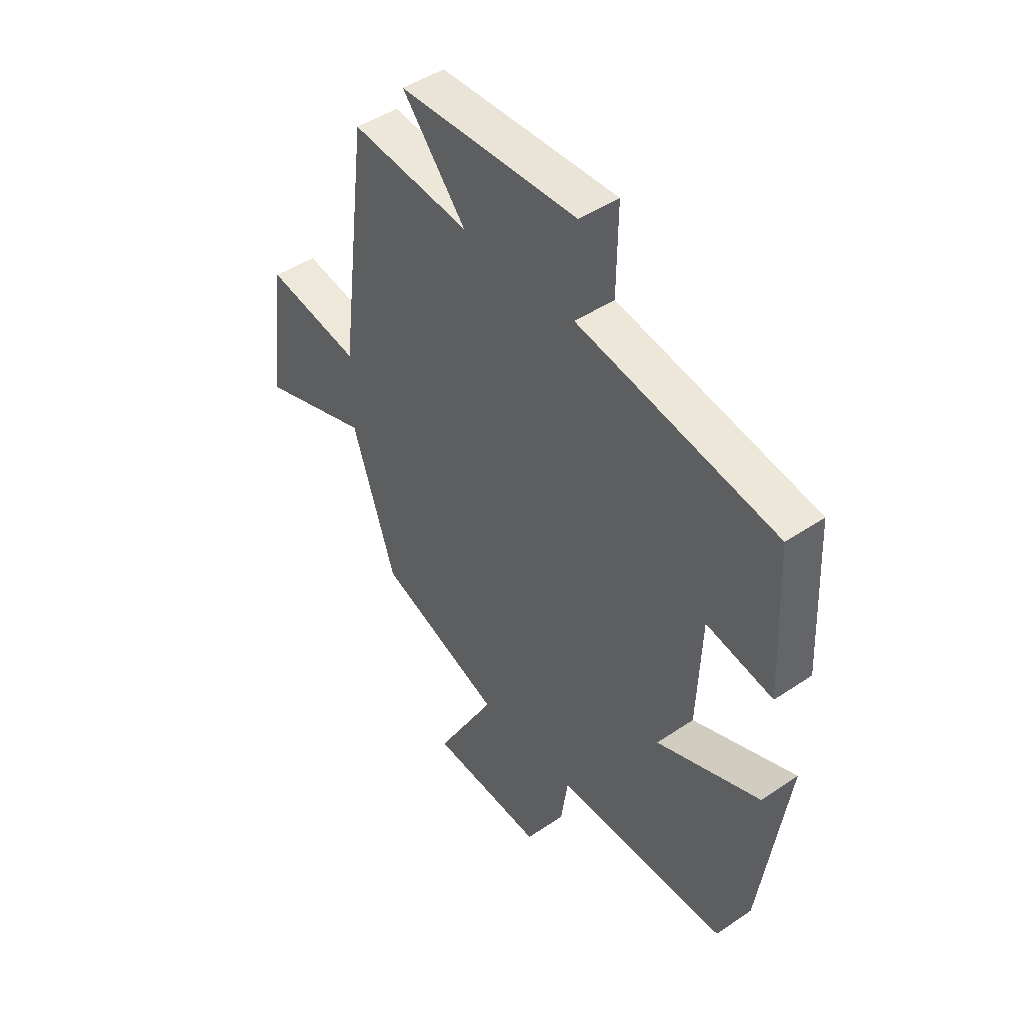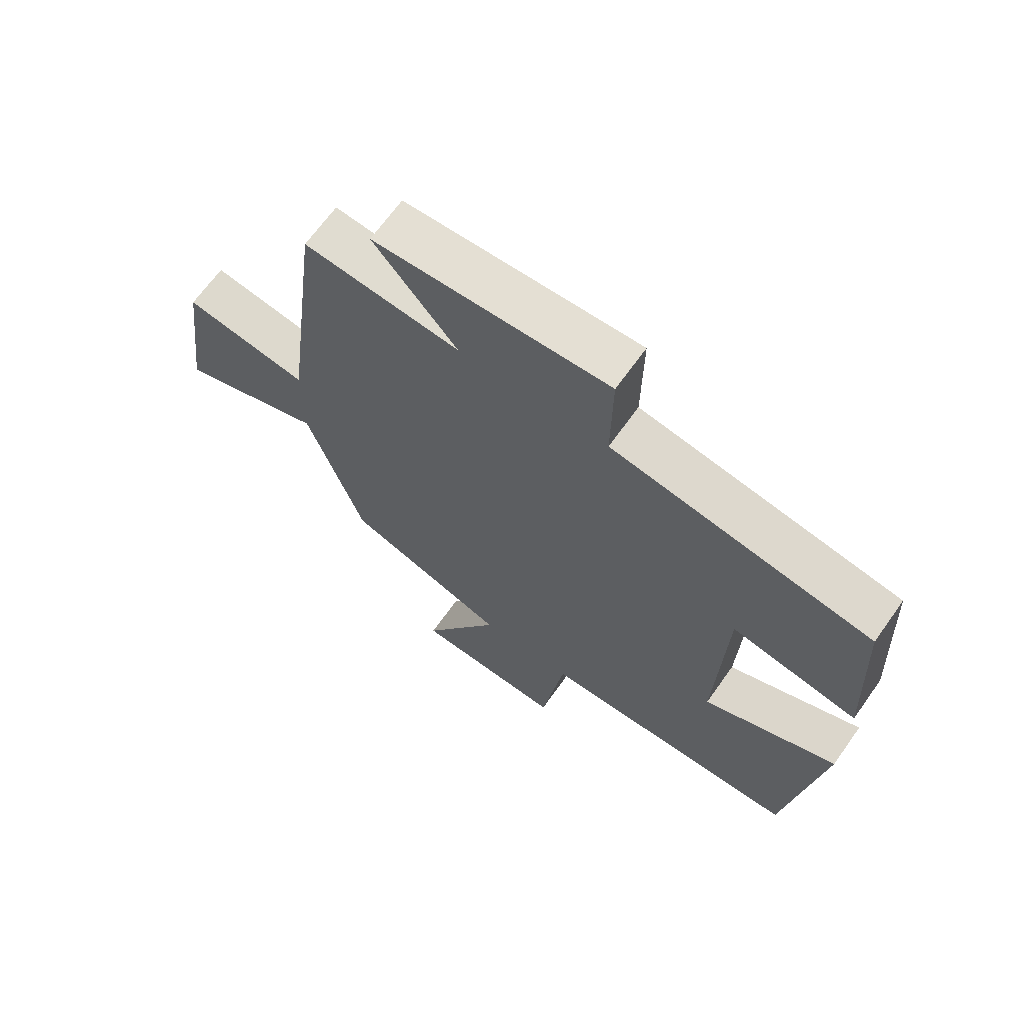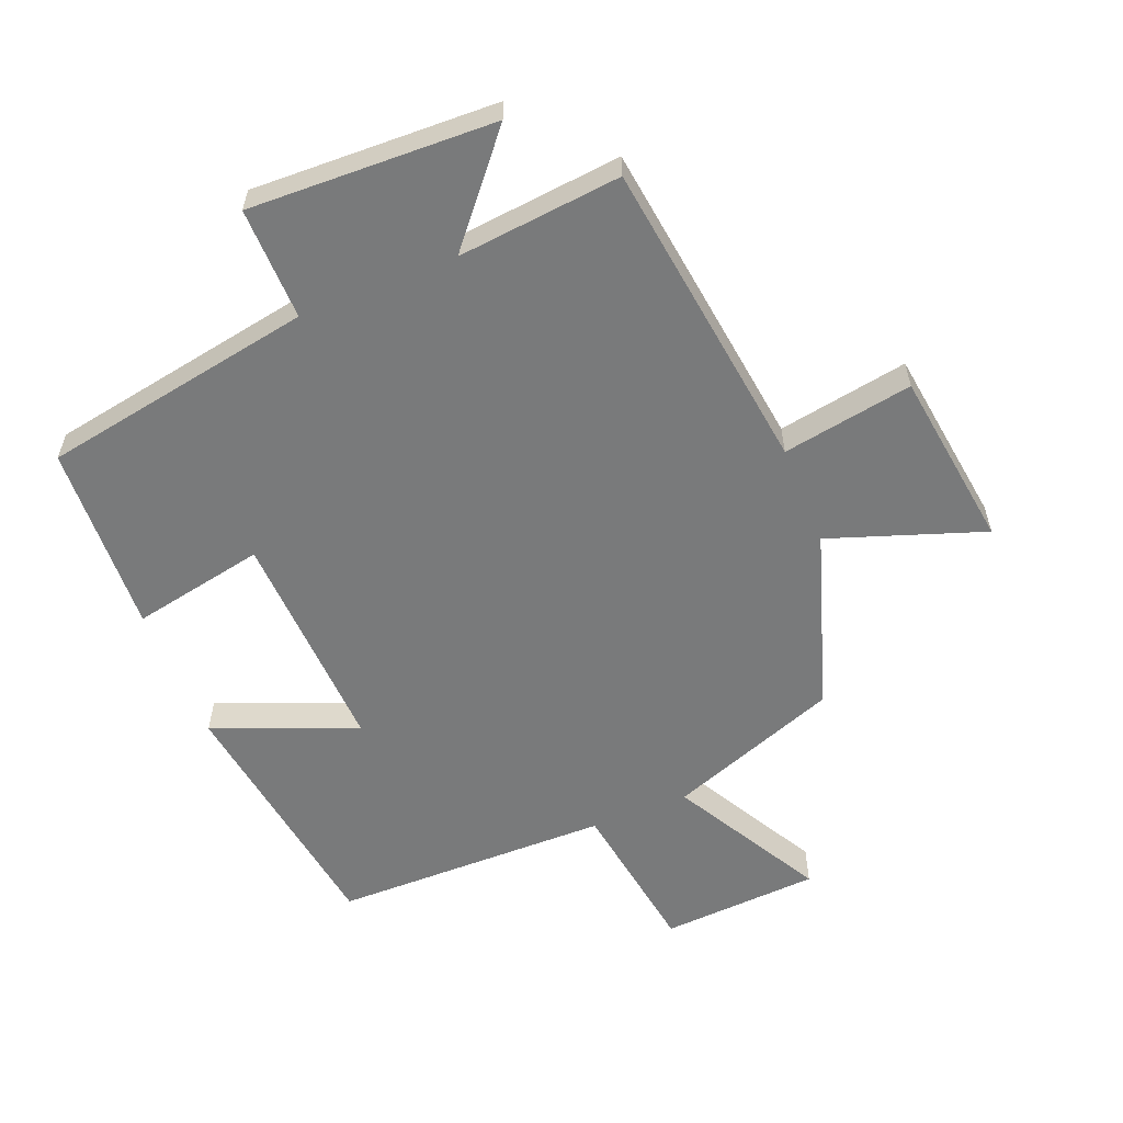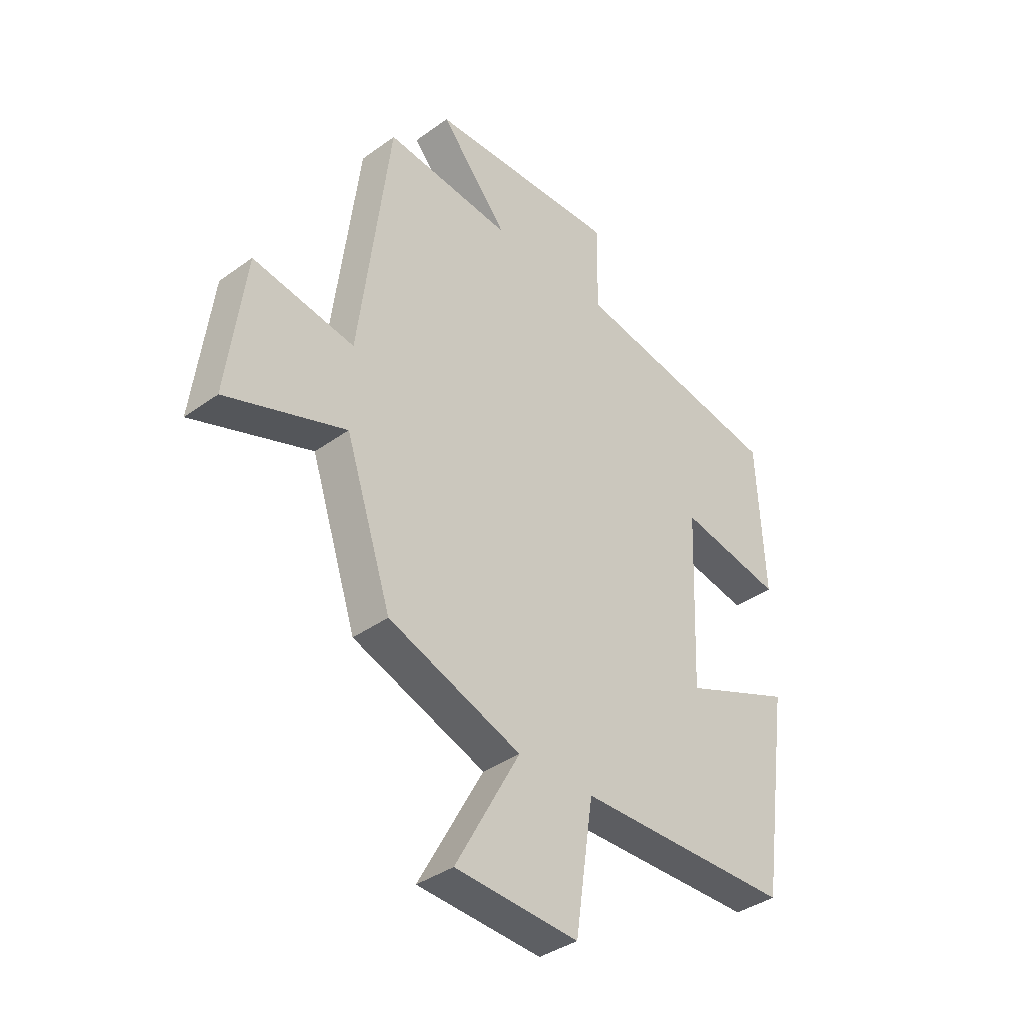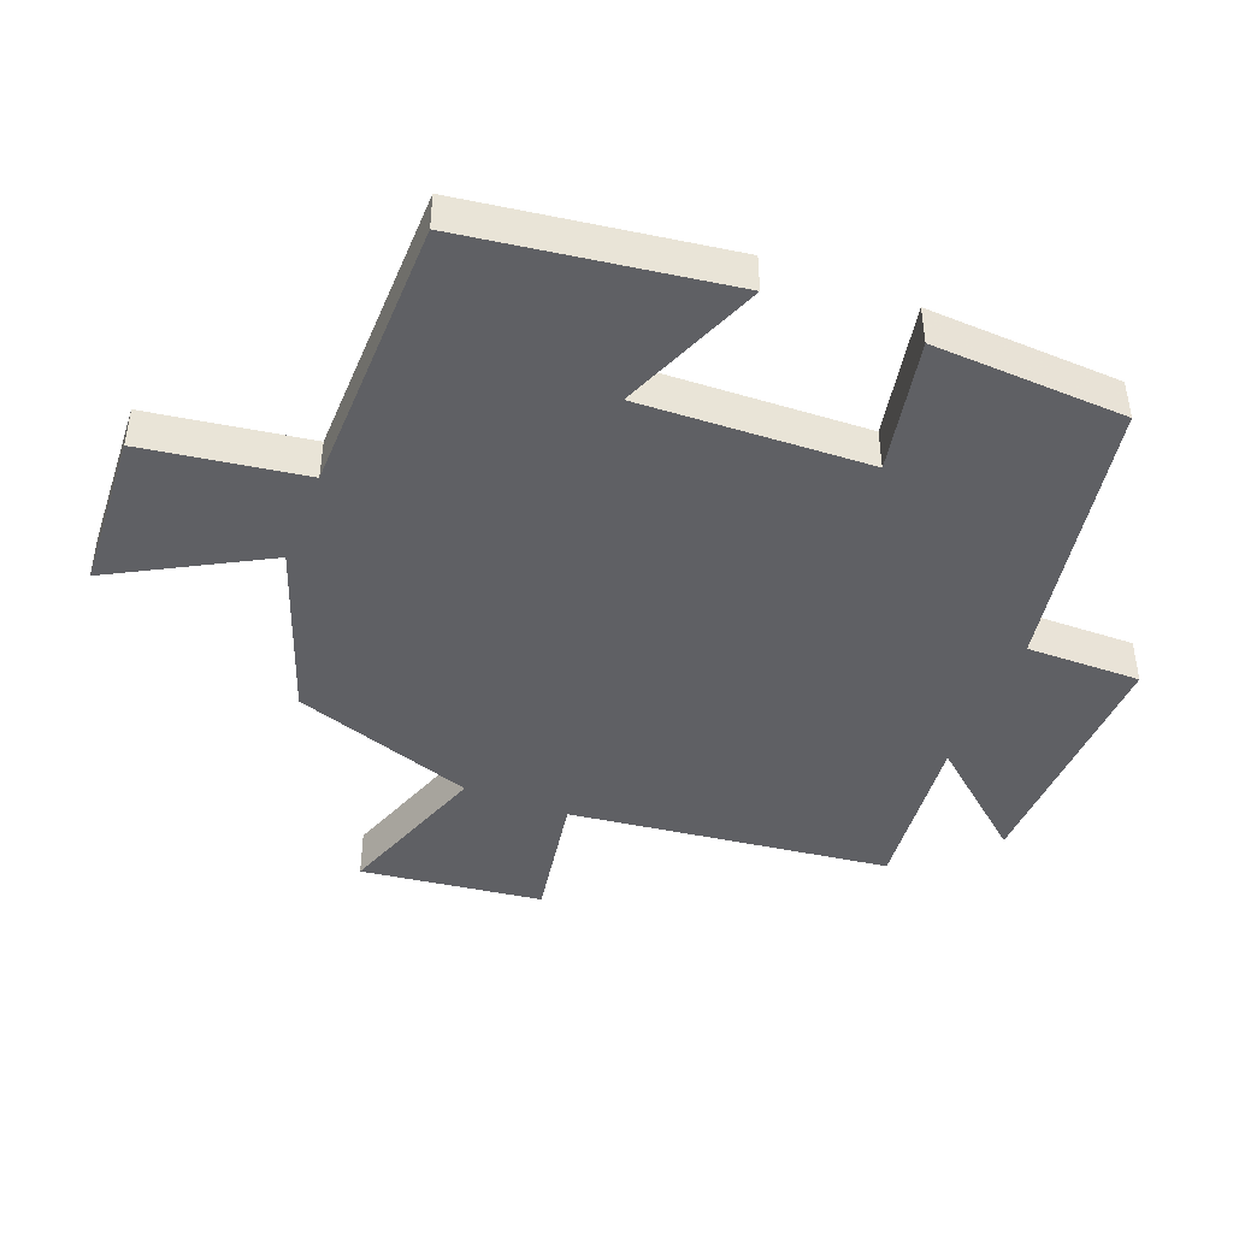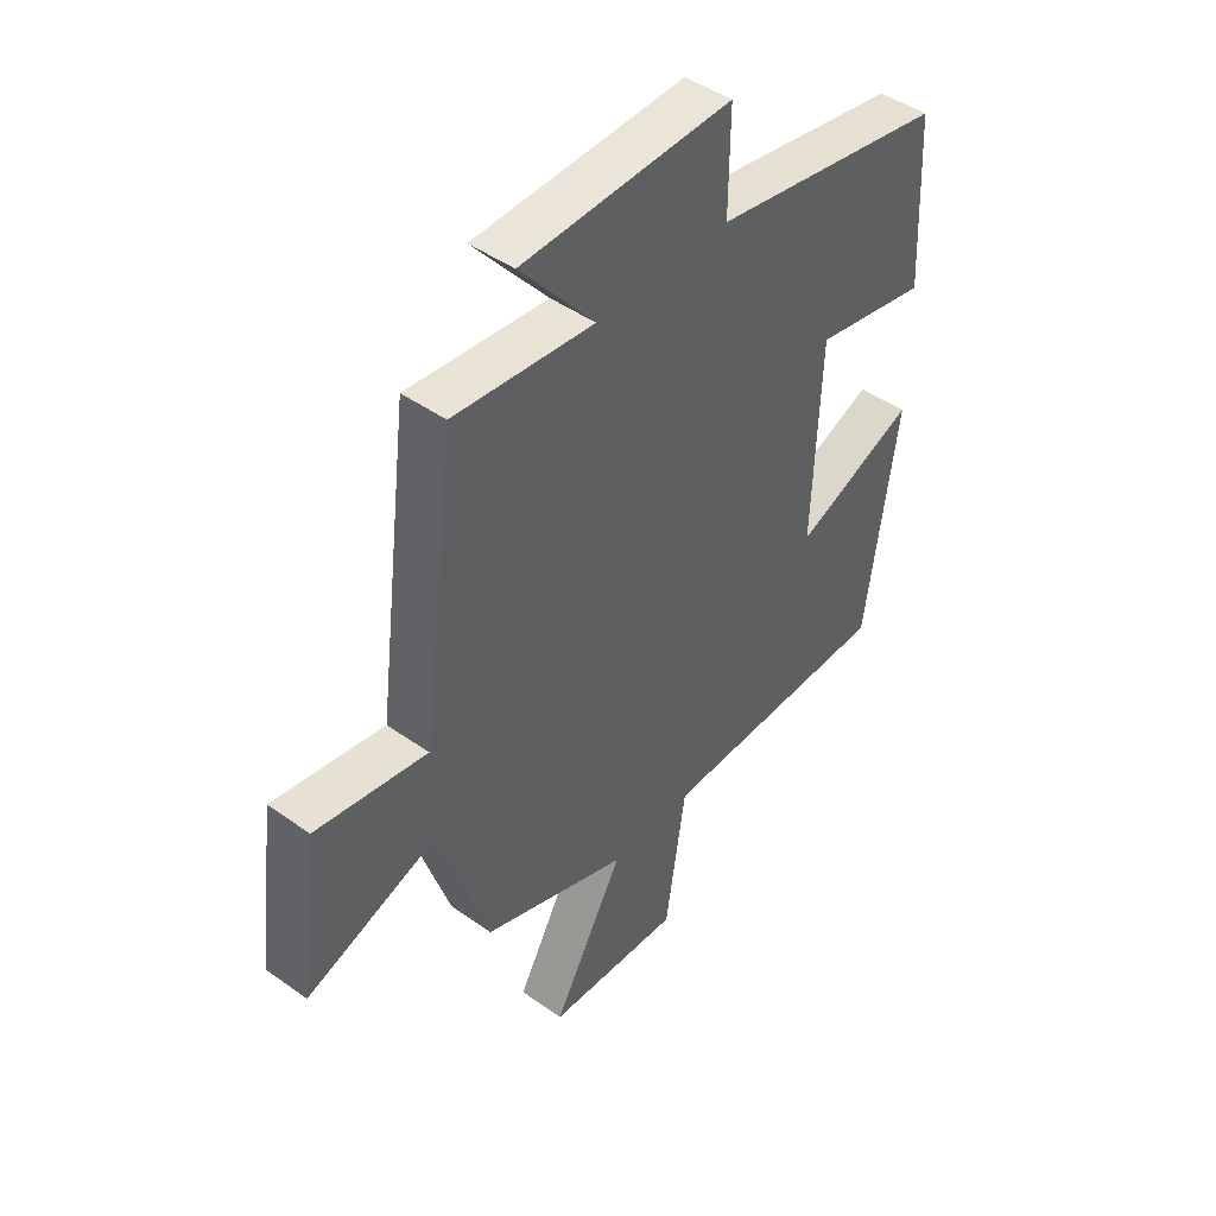
<metadata>
{"format":"obj","ext":"obj","renderer":"f3d","projection":"perspective","resolution":1024,"background":"white","views":[{"elev":46.0,"azim":-127.8,"up":"+Z"},{"elev":67.1,"azim":-144.6,"up":"+Z"},{"elev":-58.0,"azim":22.2,"up":"+Y"},{"elev":-37.8,"azim":132.6,"up":"+Z"},{"elev":-44.4,"azim":-111.4,"up":"+Y"},{"elev":45.2,"azim":129.5,"up":"+Z"}]}
</metadata>
<code>
v -0.443 0.07 -0.494
v -0.5 0.07 -0.093
v -0.279 0.07 -0.183
v -0.293 0.07 0.169
v -0.5 0.07 0.129
v -0.485 0.07 0.426
v -0.061 0.07 0.5
v -0.063 0.07 0.675
v 0.319 0.07 0.661
v 0.183 0.07 0.5
v 0.438 0.07 0.525
v 0.5 0.07 0.035
v 0.703 0.07 0.069
v 0.739 0.07 -0.209
v 0.5 0.07 -0.125
v 0.408 0.07 -0.403
v 0.142 0.07 -0.5
v 0.271 0.07 -0.734
v 0.025 0.07 -0.748
v -0.012 0.07 -0.5
v -0.443 0 -0.494
v -0.5 0 -0.093
v -0.279 0 -0.183
v -0.293 0 0.169
v -0.5 0 0.129
v -0.485 0 0.426
v -0.061 0 0.5
v -0.063 0 0.675
v 0.319 0 0.661
v 0.183 0 0.5
v 0.438 0 0.525
v 0.5 0 0.035
v 0.703 0 0.069
v 0.739 0 -0.209
v 0.5 0 -0.125
v 0.408 0 -0.403
v 0.142 0 -0.5
v 0.271 0 -0.734
v 0.025 0 -0.748
v -0.012 0 -0.5
f 17 18 19 20
f 15 16 17 20
f 15 20 1
f 12 13 14 15
f 10 11 12 15
f 10 15 1
f 7 8 9 10
f 4 5 6 7
f 3 4 7 10
f 1 2 3
f 1 3 10
f 40 39 38 37
f 40 37 36 35
f 21 40 35
f 35 34 33 32
f 35 32 31 30
f 21 35 30
f 30 29 28 27
f 27 26 25 24
f 30 27 24 23
f 23 22 21
f 30 23 21
f 1 21 22 2
f 2 22 23 3
f 3 23 24 4
f 4 24 25 5
f 5 25 26 6
f 6 26 27 7
f 7 27 28 8
f 8 28 29 9
f 9 29 30 10
f 10 30 31 11
f 11 31 32 12
f 12 32 33 13
f 13 33 34 14
f 14 34 35 15
f 15 35 36 16
f 16 36 37 17
f 17 37 38 18
f 18 38 39 19
f 19 39 40 20
f 20 40 21 1

</code>
